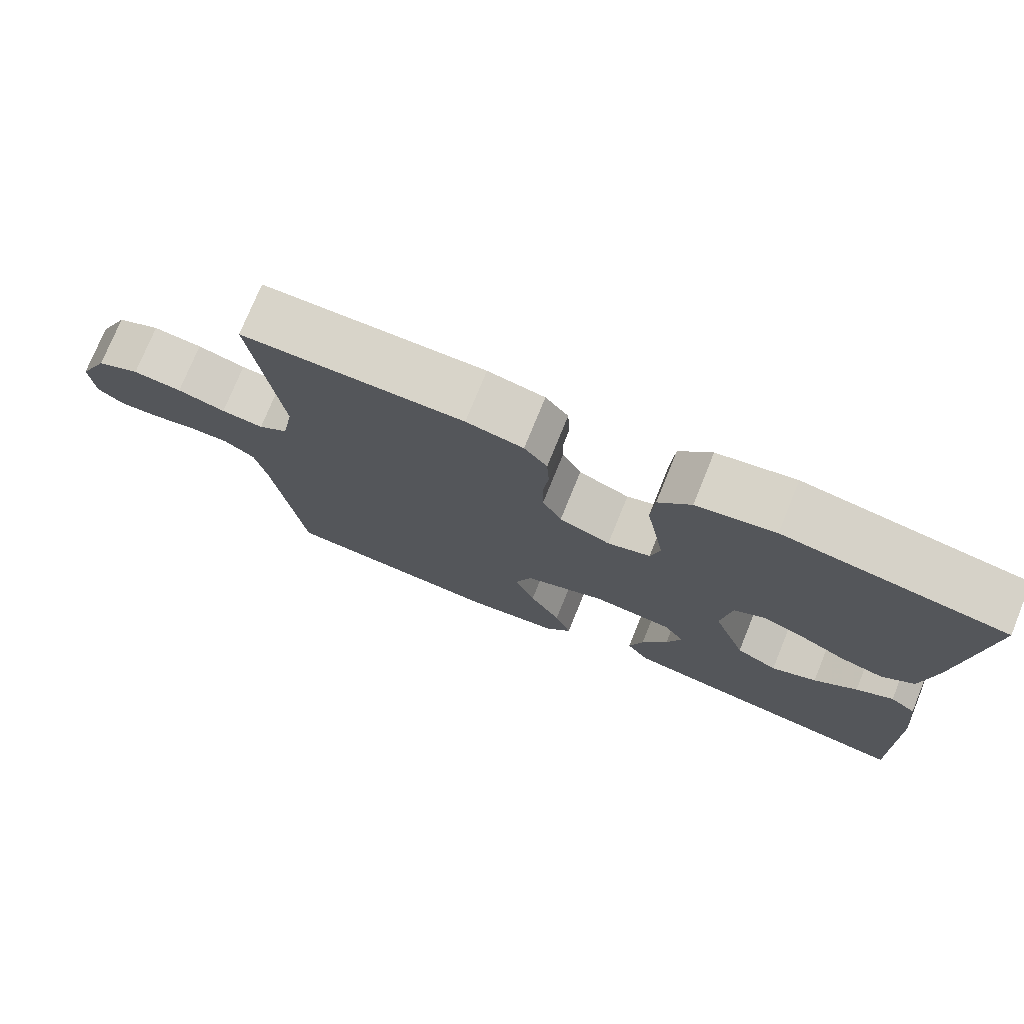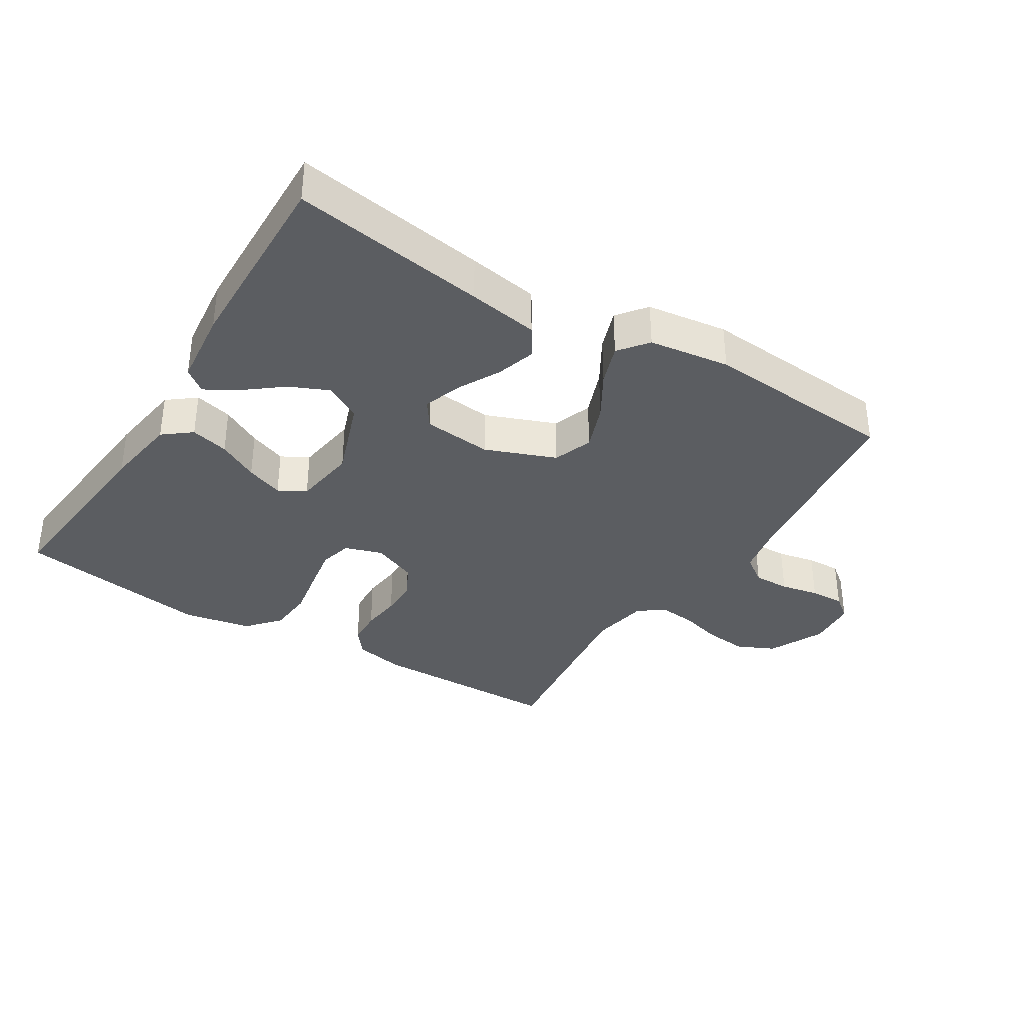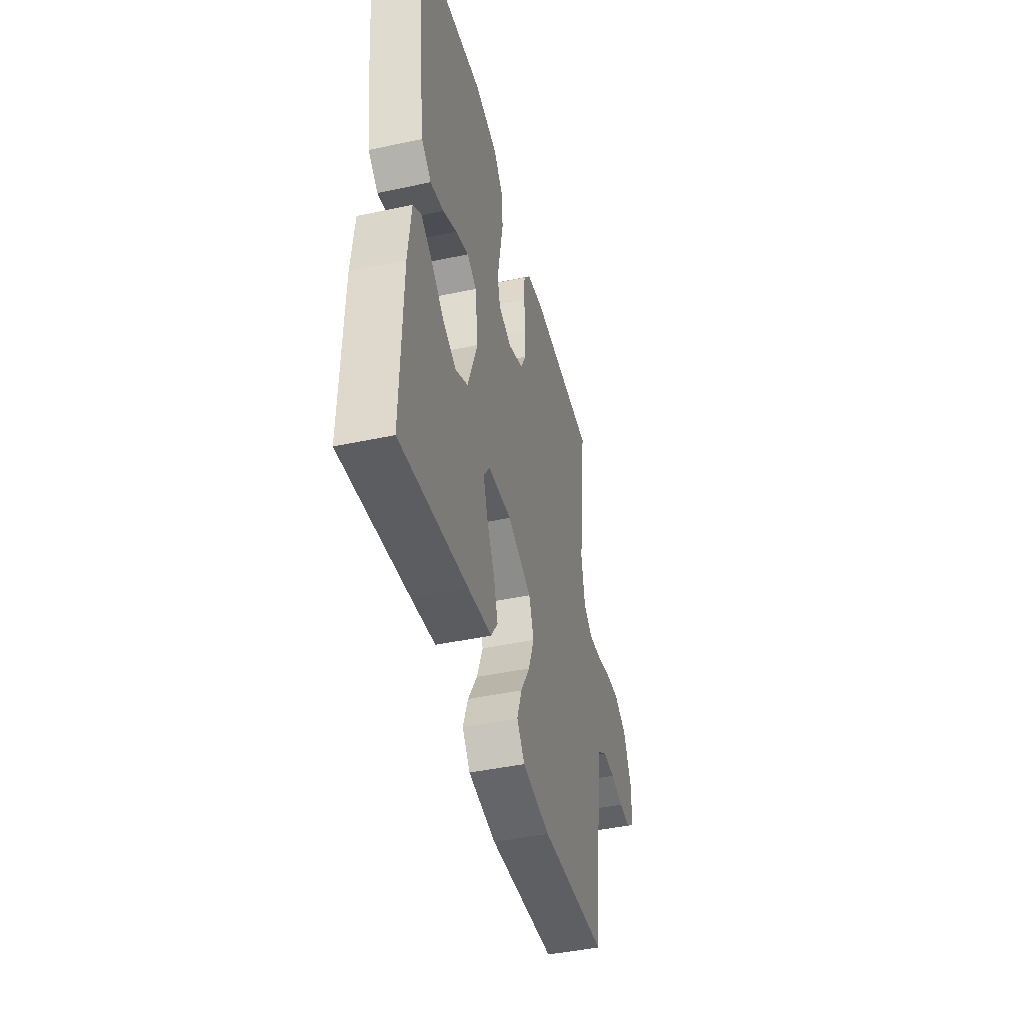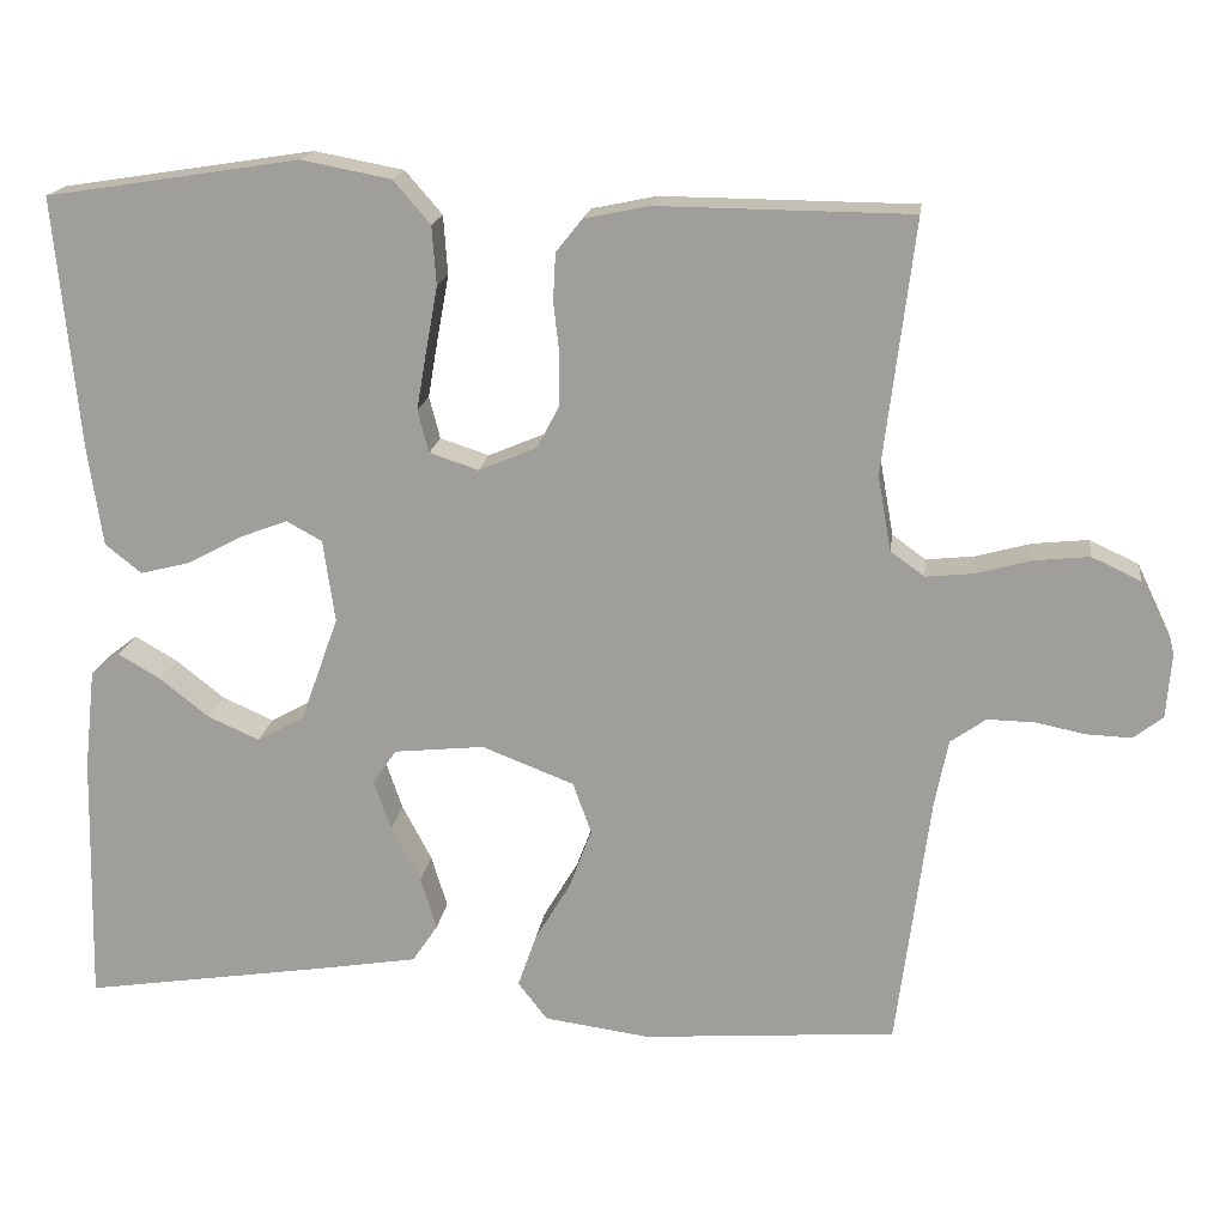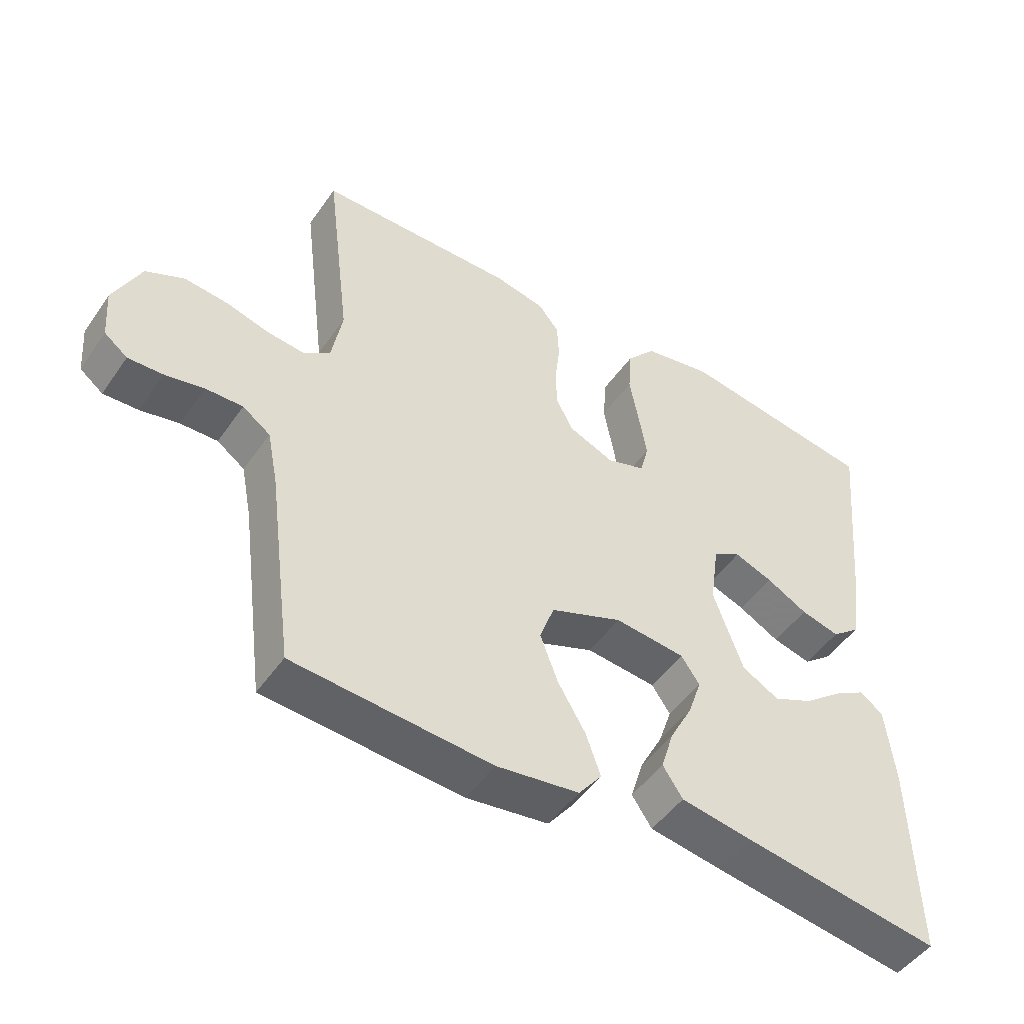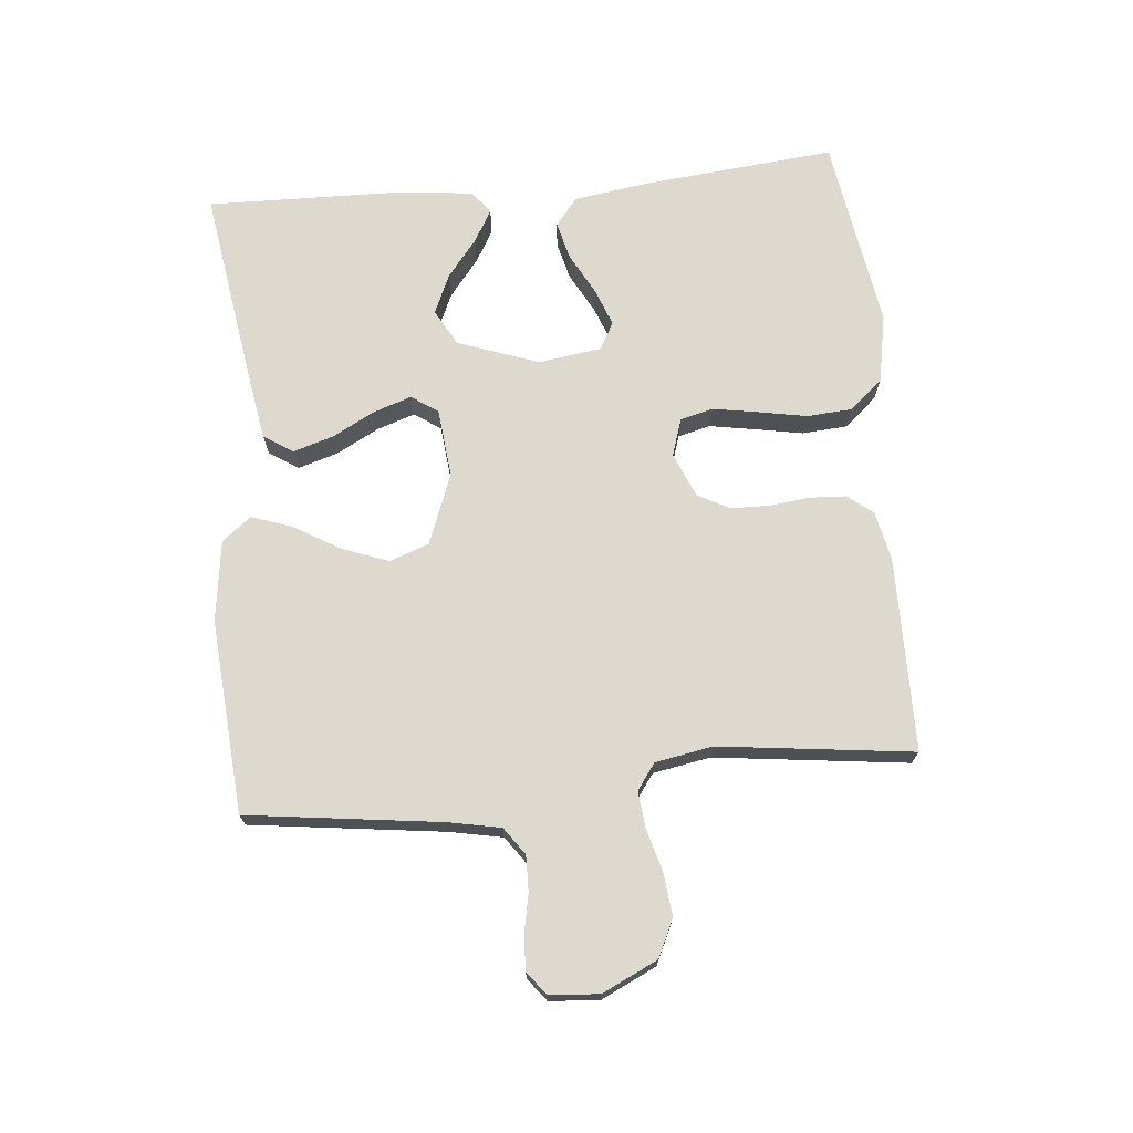
<metadata>
{"format":"obj","ext":"obj","renderer":"f3d","projection":"perspective","resolution":1024,"background":"white","views":[{"elev":75.4,"azim":22.1,"up":"+Z"},{"elev":-35.5,"azim":148.2,"up":"+Y"},{"elev":-44.3,"azim":104.0,"up":"+Z"},{"elev":17.7,"azim":-172.6,"up":"+Z"},{"elev":-48.6,"azim":-33.3,"up":"+Z"},{"elev":71.4,"azim":-95.4,"up":"+Y"}]}
</metadata>
<code>
v -0.5 0.07 -0.5
v -0.539 0.07 -0.2
v -0.555 0.07 -0.119
v -0.597 0.07 -0.089
v -0.653 0.07 -0.09
v -0.712 0.07 -0.102
v -0.765 0.07 -0.104
v -0.8 0.07 -0.077
v -0.806 0.07 0
v -0.765 0.07 0.086
v -0.707 0.07 0.113
v -0.641 0.07 0.106
v -0.576 0.07 0.088
v -0.519 0.07 0.082
v -0.479 0.07 0.111
v -0.463 0.07 0.2
v -0.5 0.07 0.5
v -0.2 0.07 0.503
v -0.123 0.07 0.487
v -0.092 0.07 0.448
v -0.089 0.07 0.392
v -0.096 0.07 0.33
v -0.095 0.07 0.27
v -0.069 0.07 0.22
v 0 0.07 0.191
v 0.058 0.07 0.21
v 0.071 0.07 0.26
v 0.059 0.07 0.33
v 0.045 0.07 0.406
v 0.05 0.07 0.476
v 0.094 0.07 0.527
v 0.2 0.07 0.547
v 0.5 0.07 0.5
v 0.471 0.07 0.2
v 0.454 0.07 0.084
v 0.411 0.07 0.05
v 0.352 0.07 0.065
v 0.289 0.07 0.099
v 0.231 0.07 0.121
v 0.189 0.07 0.098
v 0.175 0.07 0
v 0.22 0.07 -0.125
v 0.276 0.07 -0.156
v 0.337 0.07 -0.129
v 0.395 0.07 -0.083
v 0.445 0.07 -0.054
v 0.48 0.07 -0.081
v 0.493 0.07 -0.2
v 0.5 0.07 -0.5
v 0.2 0.07 -0.454
v 0.091 0.07 -0.436
v 0.061 0.07 -0.391
v 0.08 0.07 -0.329
v 0.115 0.07 -0.263
v 0.135 0.07 -0.204
v 0.107 0.07 -0.163
v 0 0.07 -0.152
v -0.109 0.07 -0.194
v -0.131 0.07 -0.255
v -0.104 0.07 -0.327
v -0.062 0.07 -0.398
v -0.04 0.07 -0.461
v -0.075 0.07 -0.506
v -0.2 0.07 -0.523
v -0.5 0 -0.5
v -0.539 0 -0.2
v -0.555 0 -0.119
v -0.597 0 -0.089
v -0.653 0 -0.09
v -0.712 0 -0.102
v -0.765 0 -0.104
v -0.8 0 -0.077
v -0.806 0 0
v -0.765 0 0.086
v -0.707 0 0.113
v -0.641 0 0.106
v -0.576 0 0.088
v -0.519 0 0.082
v -0.479 0 0.111
v -0.463 0 0.2
v -0.5 0 0.5
v -0.2 0 0.503
v -0.123 0 0.487
v -0.092 0 0.448
v -0.089 0 0.392
v -0.096 0 0.33
v -0.095 0 0.27
v -0.069 0 0.22
v 0 0 0.191
v 0.058 0 0.21
v 0.071 0 0.26
v 0.059 0 0.33
v 0.045 0 0.406
v 0.05 0 0.476
v 0.094 0 0.527
v 0.2 0 0.547
v 0.5 0 0.5
v 0.471 0 0.2
v 0.454 0 0.084
v 0.411 0 0.05
v 0.352 0 0.065
v 0.289 0 0.099
v 0.231 0 0.121
v 0.189 0 0.098
v 0.175 0 0
v 0.22 0 -0.125
v 0.276 0 -0.156
v 0.337 0 -0.129
v 0.395 0 -0.083
v 0.445 0 -0.054
v 0.48 0 -0.081
v 0.493 0 -0.2
v 0.5 0 -0.5
v 0.2 0 -0.454
v 0.091 0 -0.436
v 0.061 0 -0.391
v 0.08 0 -0.329
v 0.115 0 -0.263
v 0.135 0 -0.204
v 0.107 0 -0.163
v 0 0 -0.152
v -0.109 0 -0.194
v -0.131 0 -0.255
v -0.104 0 -0.327
v -0.062 0 -0.398
v -0.04 0 -0.461
v -0.075 0 -0.506
v -0.2 0 -0.523
f 64 1 2
f 63 64 2
f 62 63 2
f 61 62 2
f 60 61 2
f 59 60 2 3
f 58 59 3 4
f 57 58 4
f 56 57 4
f 52 53 54
f 51 52 54
f 50 51 54
f 49 50 54
f 48 49 54
f 47 48 54
f 44 45 46 47
f 43 44 47 54
f 42 43 54 55
f 36 37 38
f 35 36 38
f 34 35 38
f 33 34 38
f 32 33 38
f 31 32 38
f 30 31 38
f 29 30 38
f 28 29 38
f 27 28 38 39
f 26 27 39 40
f 20 21 22
f 19 20 22
f 18 19 22
f 17 18 22
f 16 17 22
f 15 16 22 23
f 14 15 23 24
f 11 12 13
f 10 11 13
f 9 10 13
f 8 9 13
f 7 8 13
f 6 7 13
f 5 6 13
f 4 5 13 14
f 14 24 25
f 4 14 25
f 56 4 25
f 56 25 26
f 55 56 26
f 42 55 26
f 41 42 26
f 26 40 41
f 66 65 128
f 66 128 127
f 66 127 126
f 66 126 125
f 66 125 124
f 67 66 124 123
f 68 67 123 122
f 68 122 121
f 68 121 120
f 118 117 116
f 118 116 115
f 118 115 114
f 118 114 113
f 118 113 112
f 118 112 111
f 111 110 109 108
f 118 111 108 107
f 119 118 107 106
f 102 101 100
f 102 100 99
f 102 99 98
f 102 98 97
f 102 97 96
f 102 96 95
f 102 95 94
f 102 94 93
f 102 93 92
f 103 102 92 91
f 104 103 91 90
f 86 85 84
f 86 84 83
f 86 83 82
f 86 82 81
f 86 81 80
f 87 86 80 79
f 88 87 79 78
f 77 76 75
f 77 75 74
f 77 74 73
f 77 73 72
f 77 72 71
f 77 71 70
f 77 70 69
f 78 77 69 68
f 89 88 78
f 89 78 68
f 89 68 120
f 90 89 120
f 90 120 119
f 90 119 106
f 90 106 105
f 105 104 90
f 1 65 66 2
f 2 66 67 3
f 3 67 68 4
f 4 68 69 5
f 5 69 70 6
f 6 70 71 7
f 7 71 72 8
f 8 72 73 9
f 9 73 74 10
f 10 74 75 11
f 11 75 76 12
f 12 76 77 13
f 13 77 78 14
f 14 78 79 15
f 15 79 80 16
f 16 80 81 17
f 17 81 82 18
f 18 82 83 19
f 19 83 84 20
f 20 84 85 21
f 21 85 86 22
f 22 86 87 23
f 23 87 88 24
f 24 88 89 25
f 25 89 90 26
f 26 90 91 27
f 27 91 92 28
f 28 92 93 29
f 29 93 94 30
f 30 94 95 31
f 31 95 96 32
f 32 96 97 33
f 33 97 98 34
f 34 98 99 35
f 35 99 100 36
f 36 100 101 37
f 37 101 102 38
f 38 102 103 39
f 39 103 104 40
f 40 104 105 41
f 41 105 106 42
f 42 106 107 43
f 43 107 108 44
f 44 108 109 45
f 45 109 110 46
f 46 110 111 47
f 47 111 112 48
f 48 112 113 49
f 49 113 114 50
f 50 114 115 51
f 51 115 116 52
f 52 116 117 53
f 53 117 118 54
f 54 118 119 55
f 55 119 120 56
f 56 120 121 57
f 57 121 122 58
f 58 122 123 59
f 59 123 124 60
f 60 124 125 61
f 61 125 126 62
f 62 126 127 63
f 63 127 128 64
f 64 128 65 1

</code>
